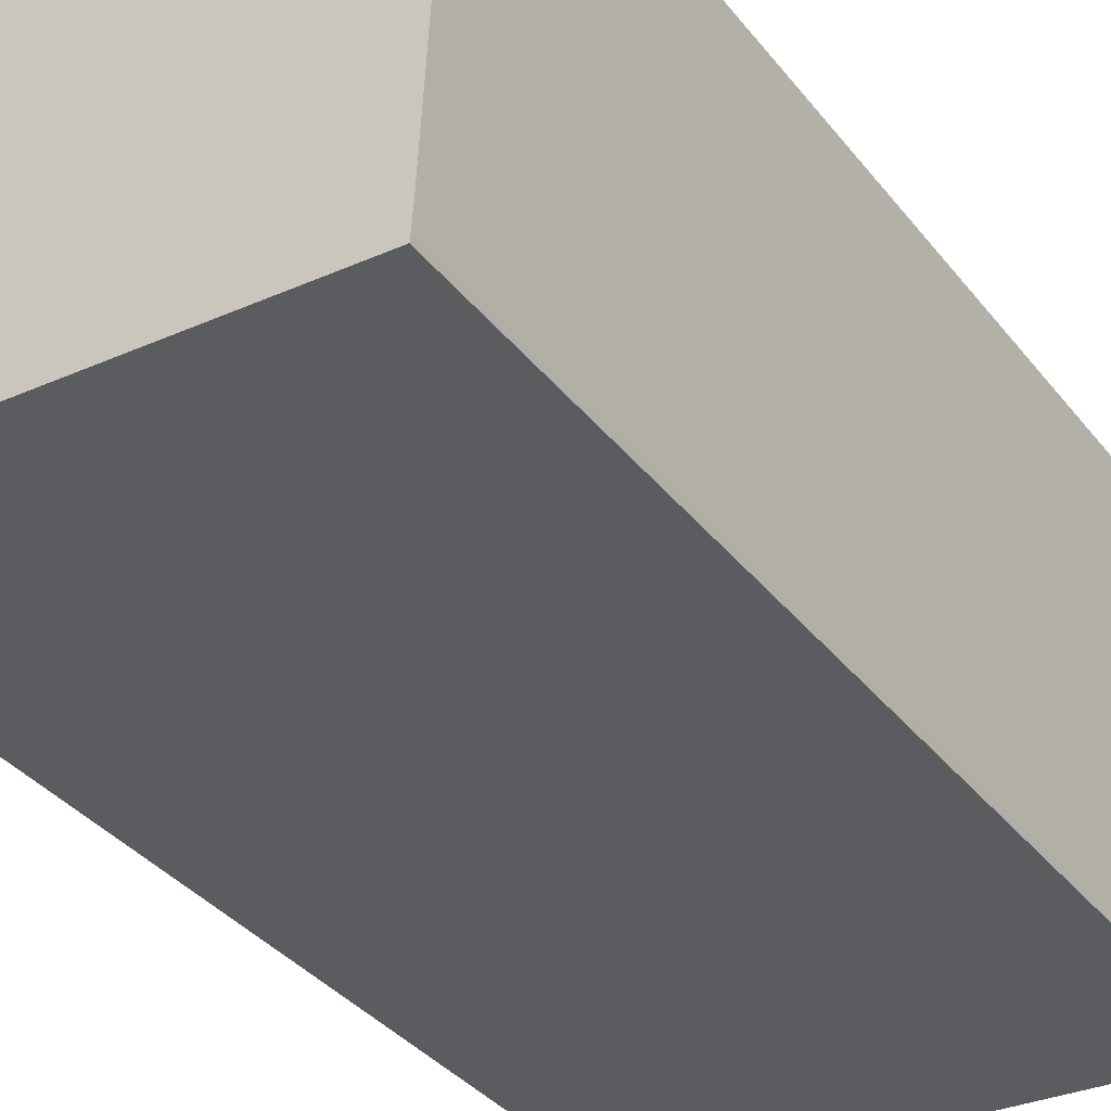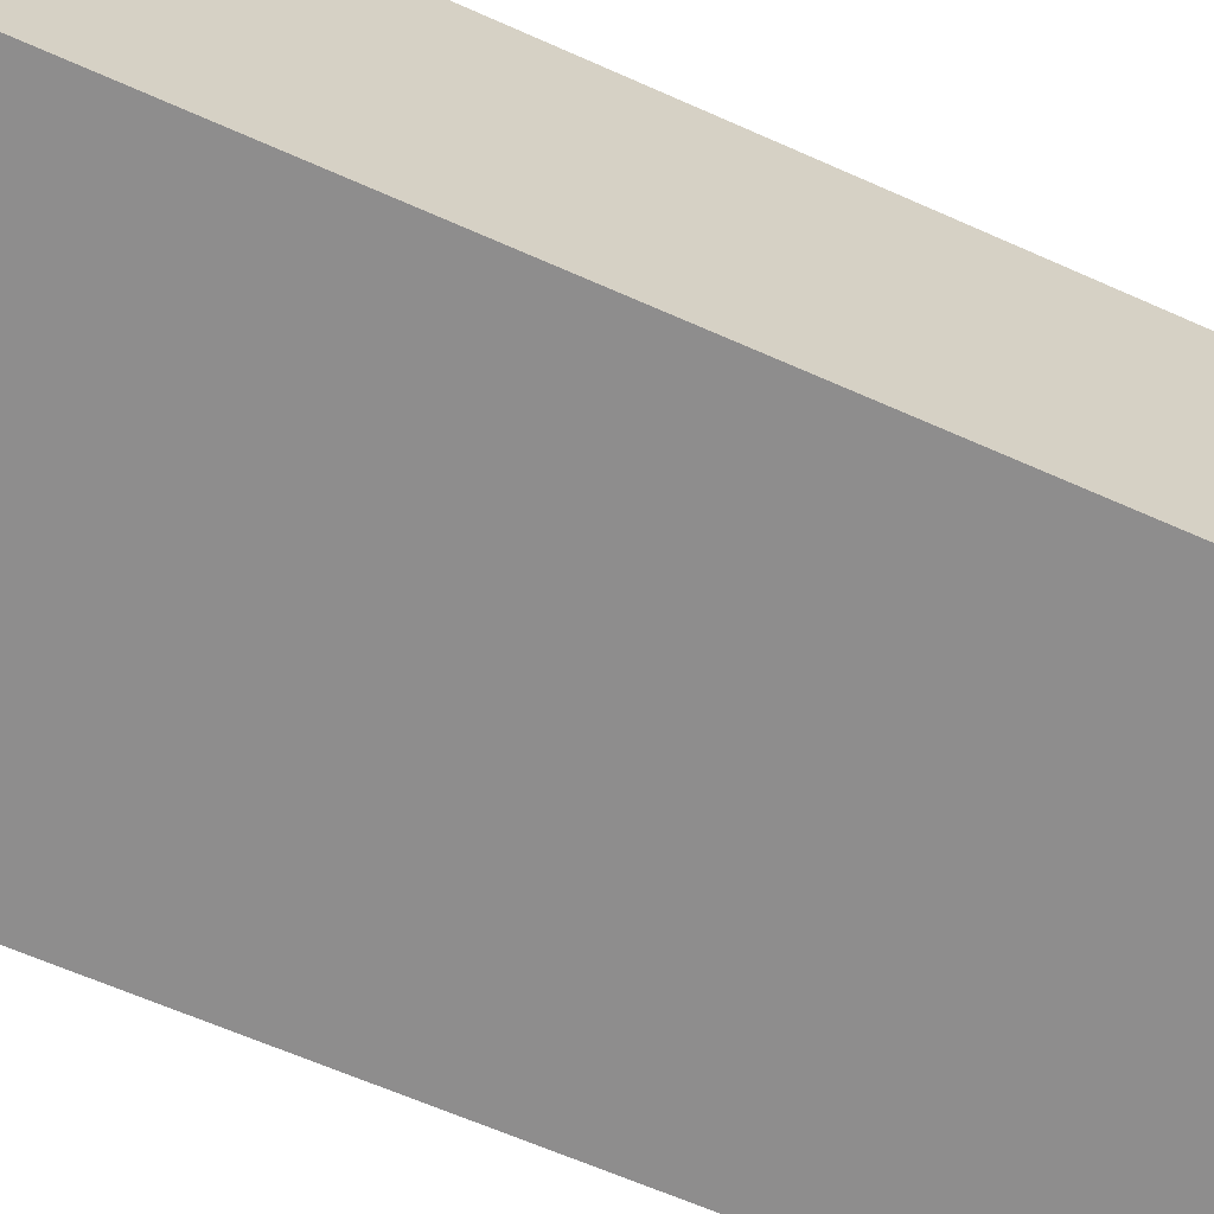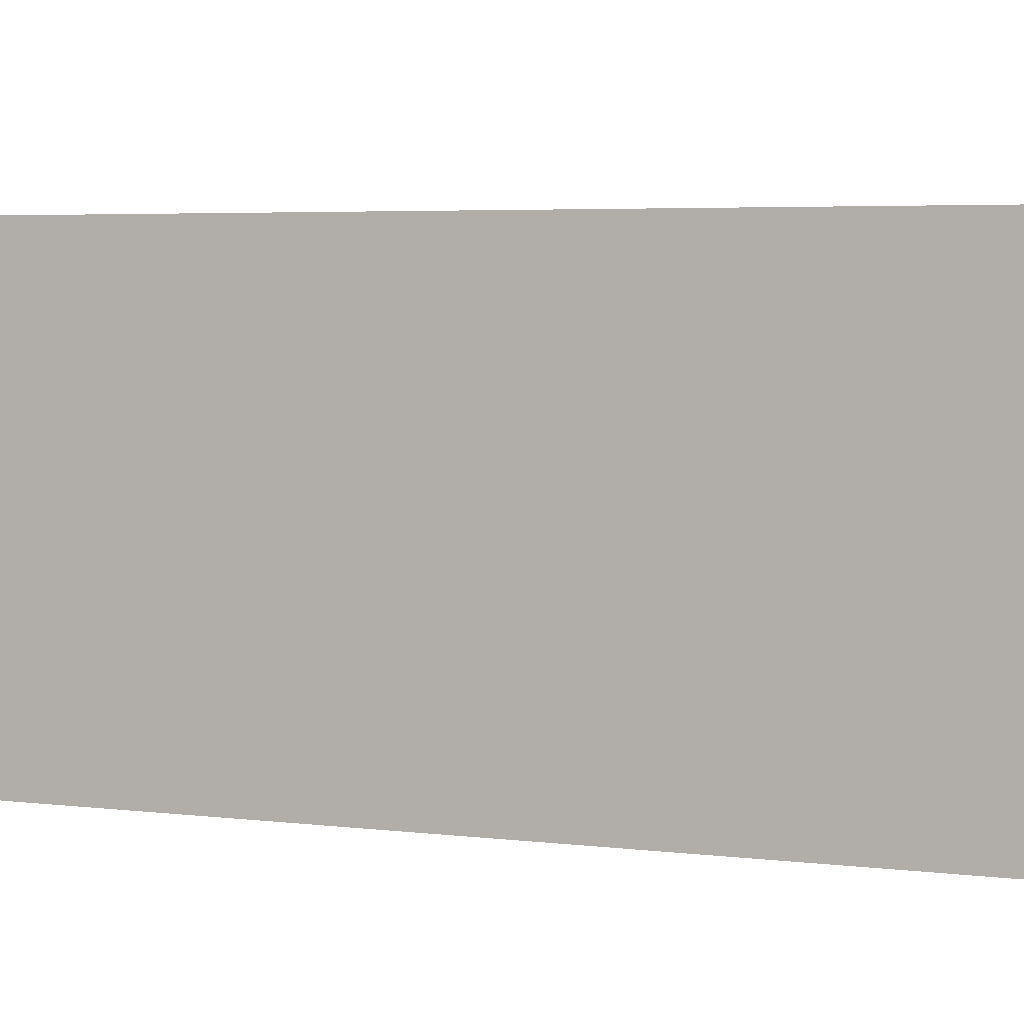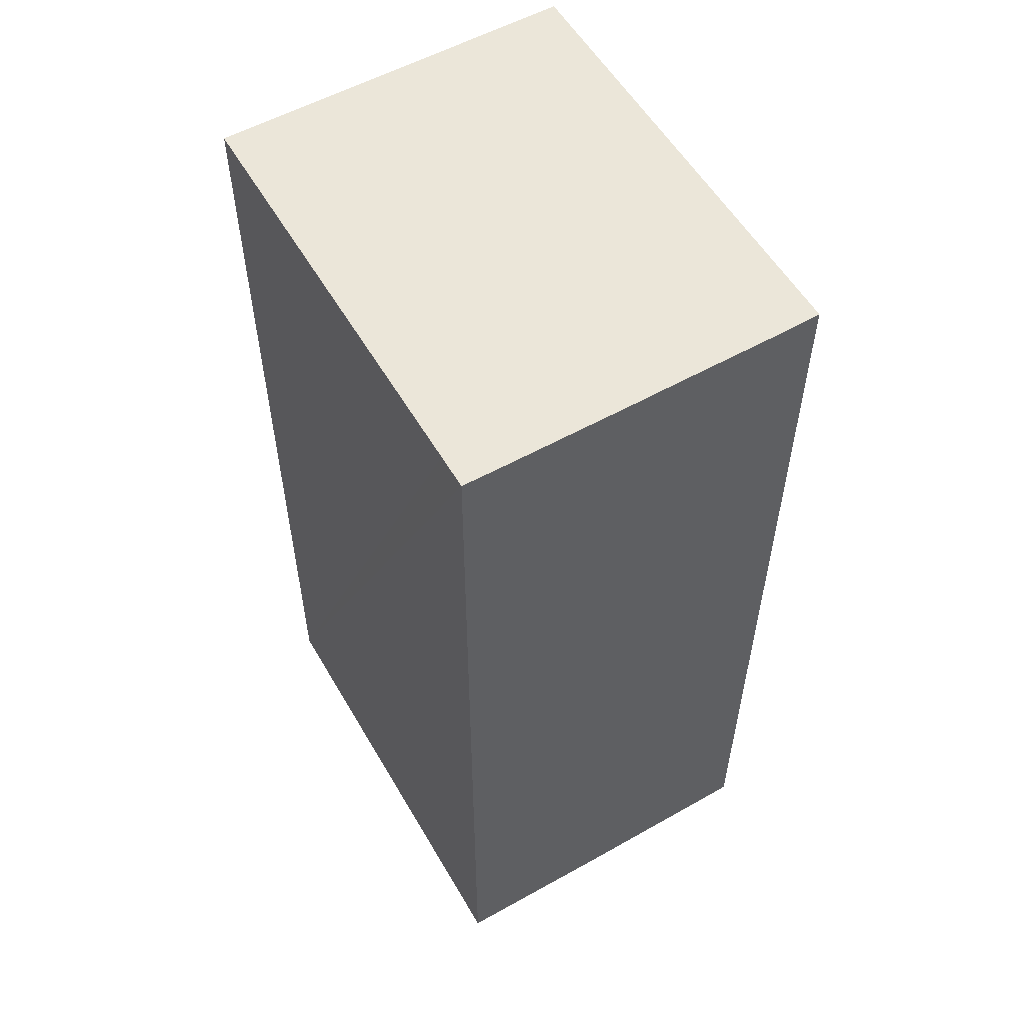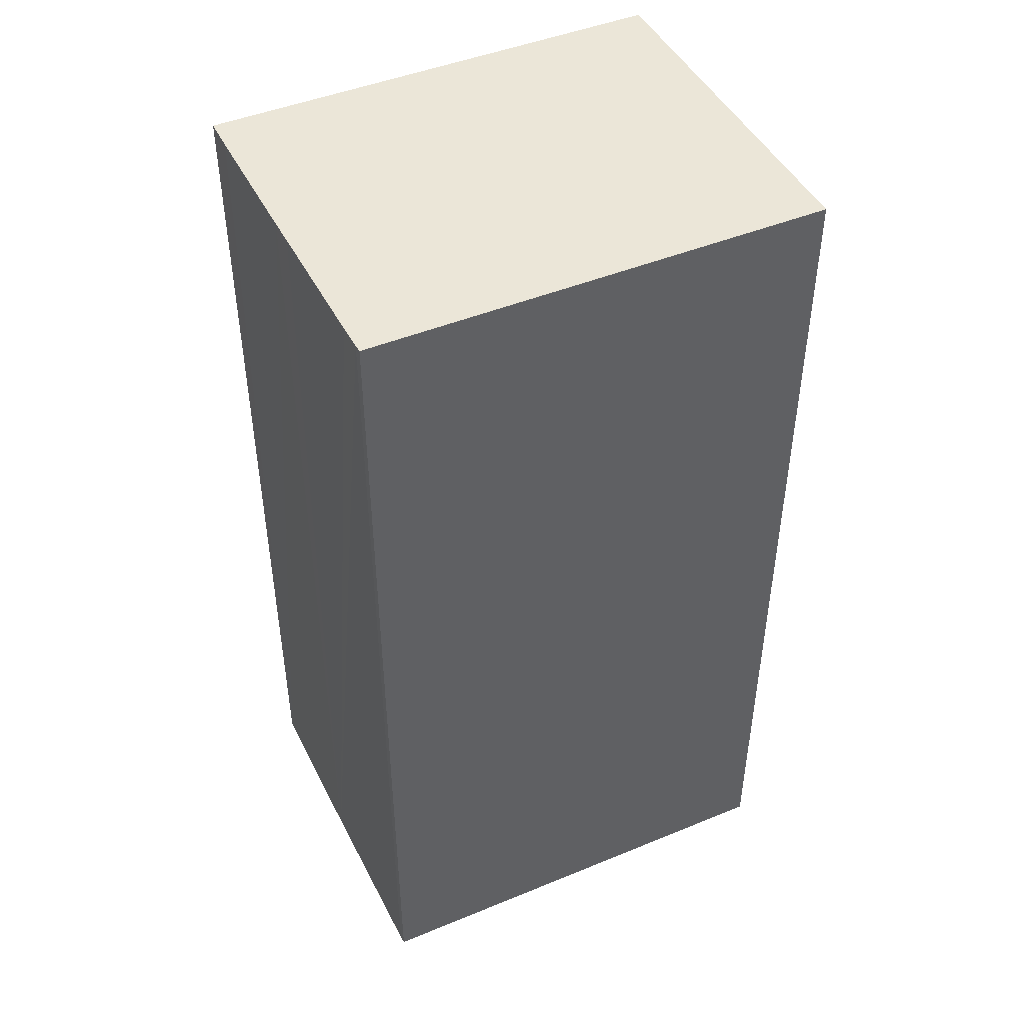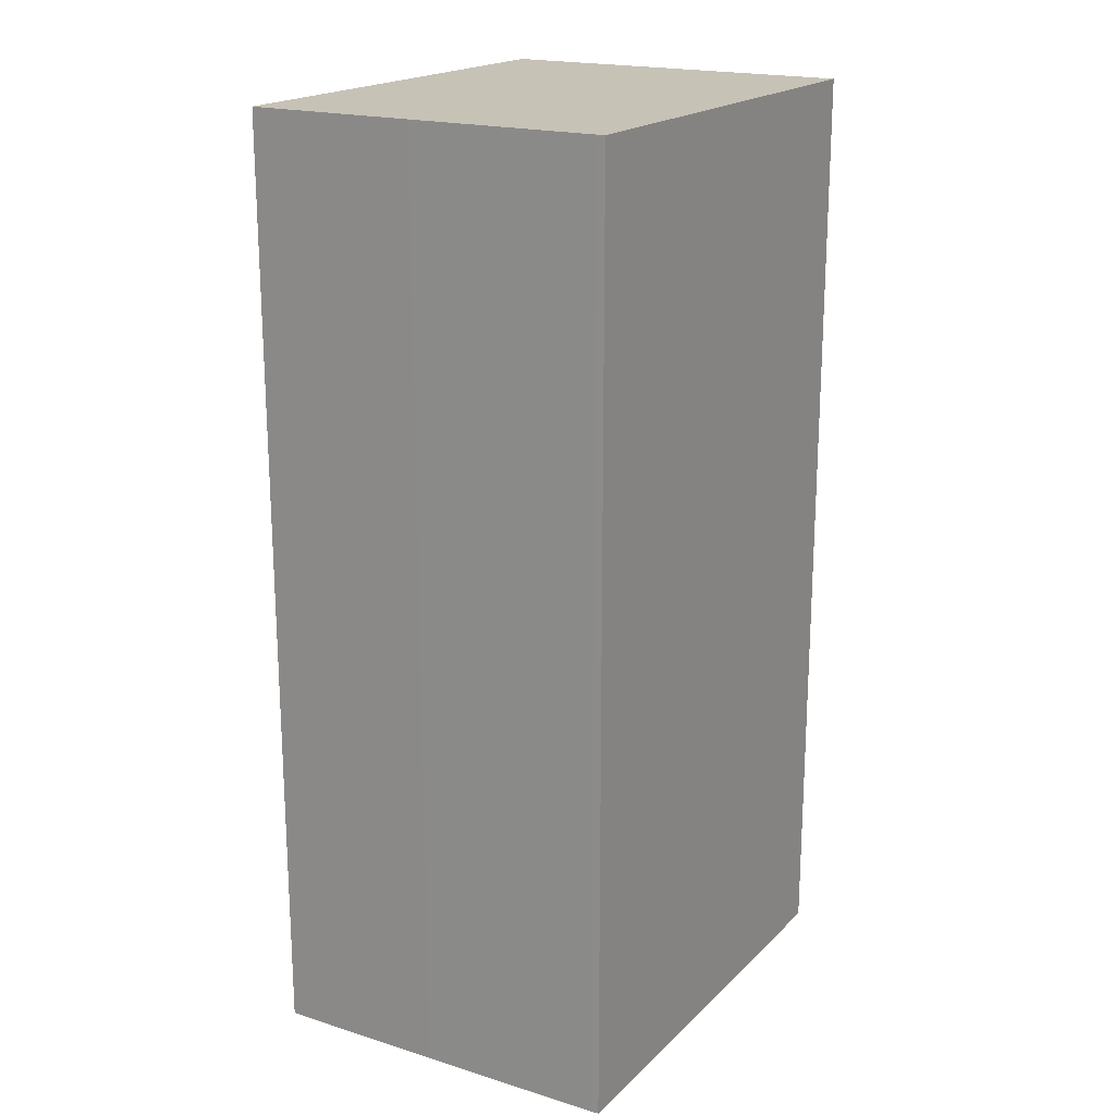
<metadata>
{"format":"obj","ext":"obj","renderer":"f3d","projection":"perspective","resolution":1024,"background":"white","views":[{"elev":-35.5,"azim":32.6,"up":"+Z"},{"elev":-62.4,"azim":-114.5,"up":"+Z"},{"elev":3.9,"azim":-65.2,"up":"+Z"},{"elev":55.8,"azim":62.5,"up":"+Y"},{"elev":46.1,"azim":157.2,"up":"+Y"},{"elev":19.3,"azim":123.2,"up":"+Y"}]}
</metadata>
<code>
v  0 8.821 5.401e-16
v  4.343 8.821 -0.11
v  4.336 8.821 -0.181
v  4.359 8.821 0.131
v  4.427 8.821 1.393
v  4.442 8.821 1.645
v  4.507 8.821 2.926
v  4.52 8.821 3.242
v  4.199 8.821 3.255
v  2.329 8.821 3.333
v  0.167 8.821 3.422
v  4.52 -1.985e-16 3.242
v  4.442 -1.007e-16 1.645
v  4.507 -1.792e-16 2.926
v  4.343 6.736e-18 -0.11
v  4.427 -8.53e-17 1.393
v  4.359 -8.021e-18 0.131
v  4.336 1.108e-17 -0.181
v  0 0 0
v  0.167 -2.095e-16 3.422
v  2.329 -2.041e-16 3.333
v  4.199 -1.993e-16 3.255
g defaultobject
f 1 2 3
f 2 1 4
f 4 1 5
f 5 1 6
f 6 1 7
f 7 1 8
f 8 1 9
f 9 1 10
f 10 1 11
f 12 7 8
f 7 12 6
f 6 12 13
f 13 12 14
f 13 5 6
f 5 13 4
f 4 13 2
f 2 13 15
f 15 13 16
f 15 16 17
f 15 3 2
f 3 15 18
f 18 1 3
f 1 18 19
f 19 11 1
f 11 19 20
f 20 10 11
f 10 20 9
f 9 20 8
f 8 20 12
f 12 20 21
f 12 21 22
f 15 19 18
f 19 15 17
f 19 17 16
f 19 16 20
f 20 16 13
f 20 13 14
f 20 14 22
f 22 14 12
f 20 22 21

</code>
